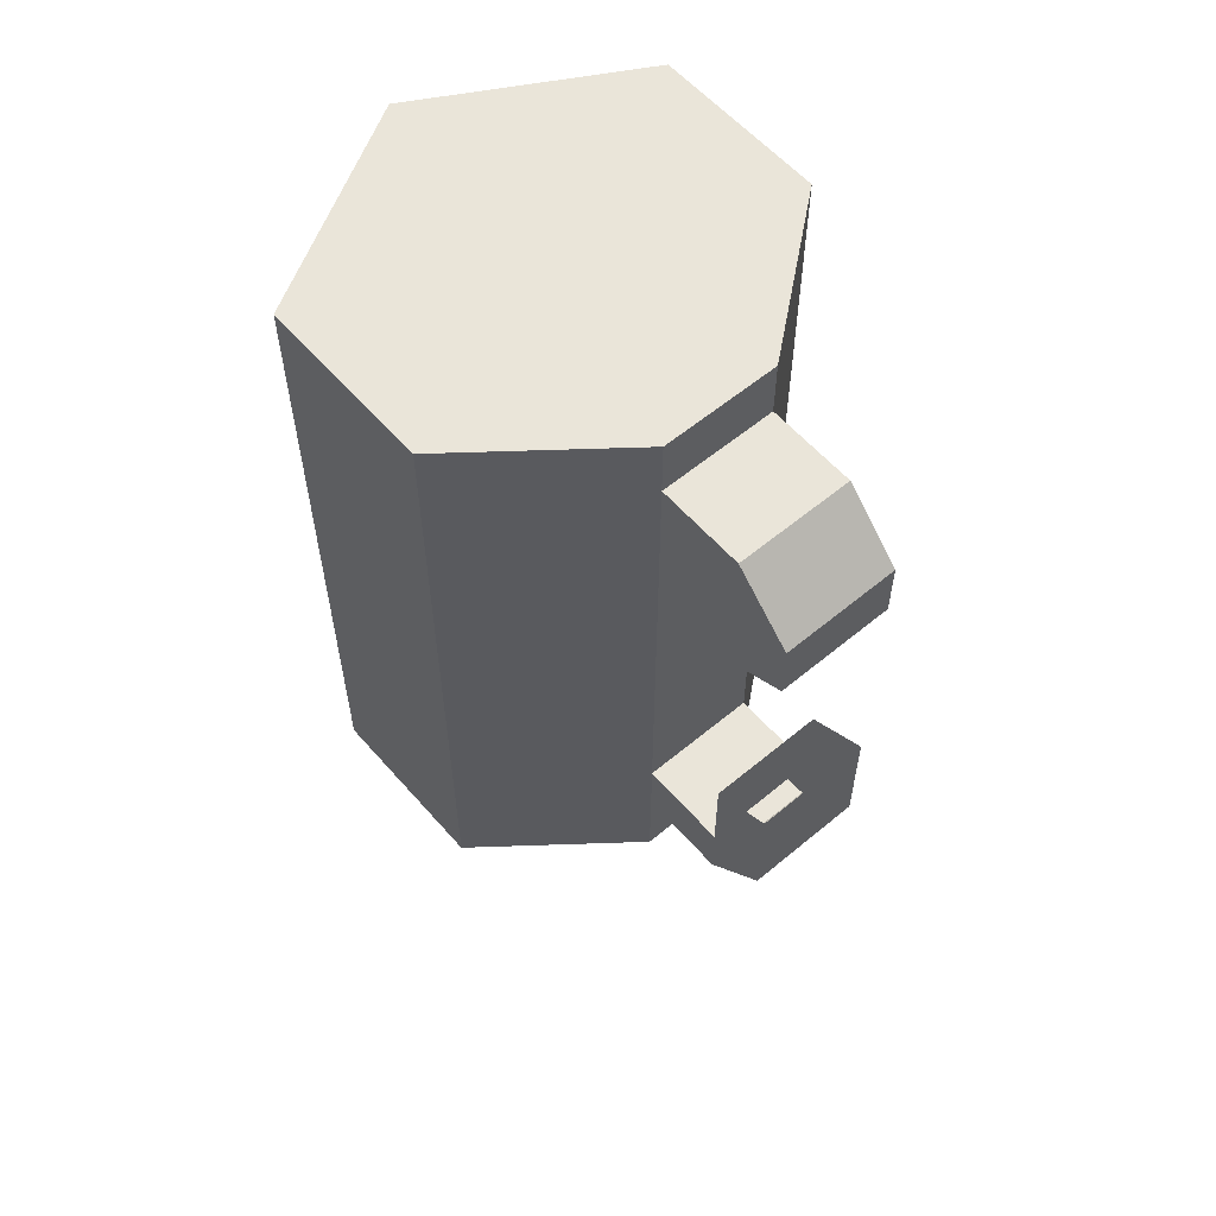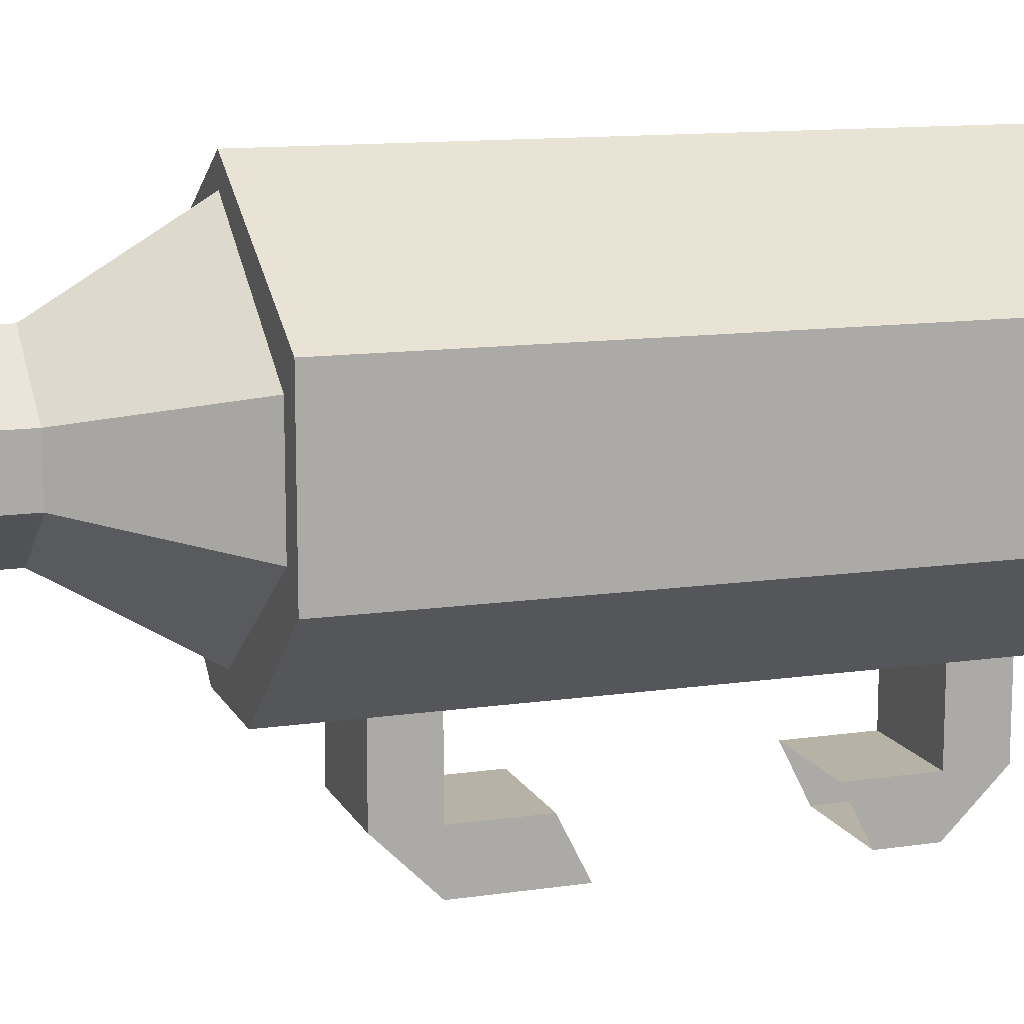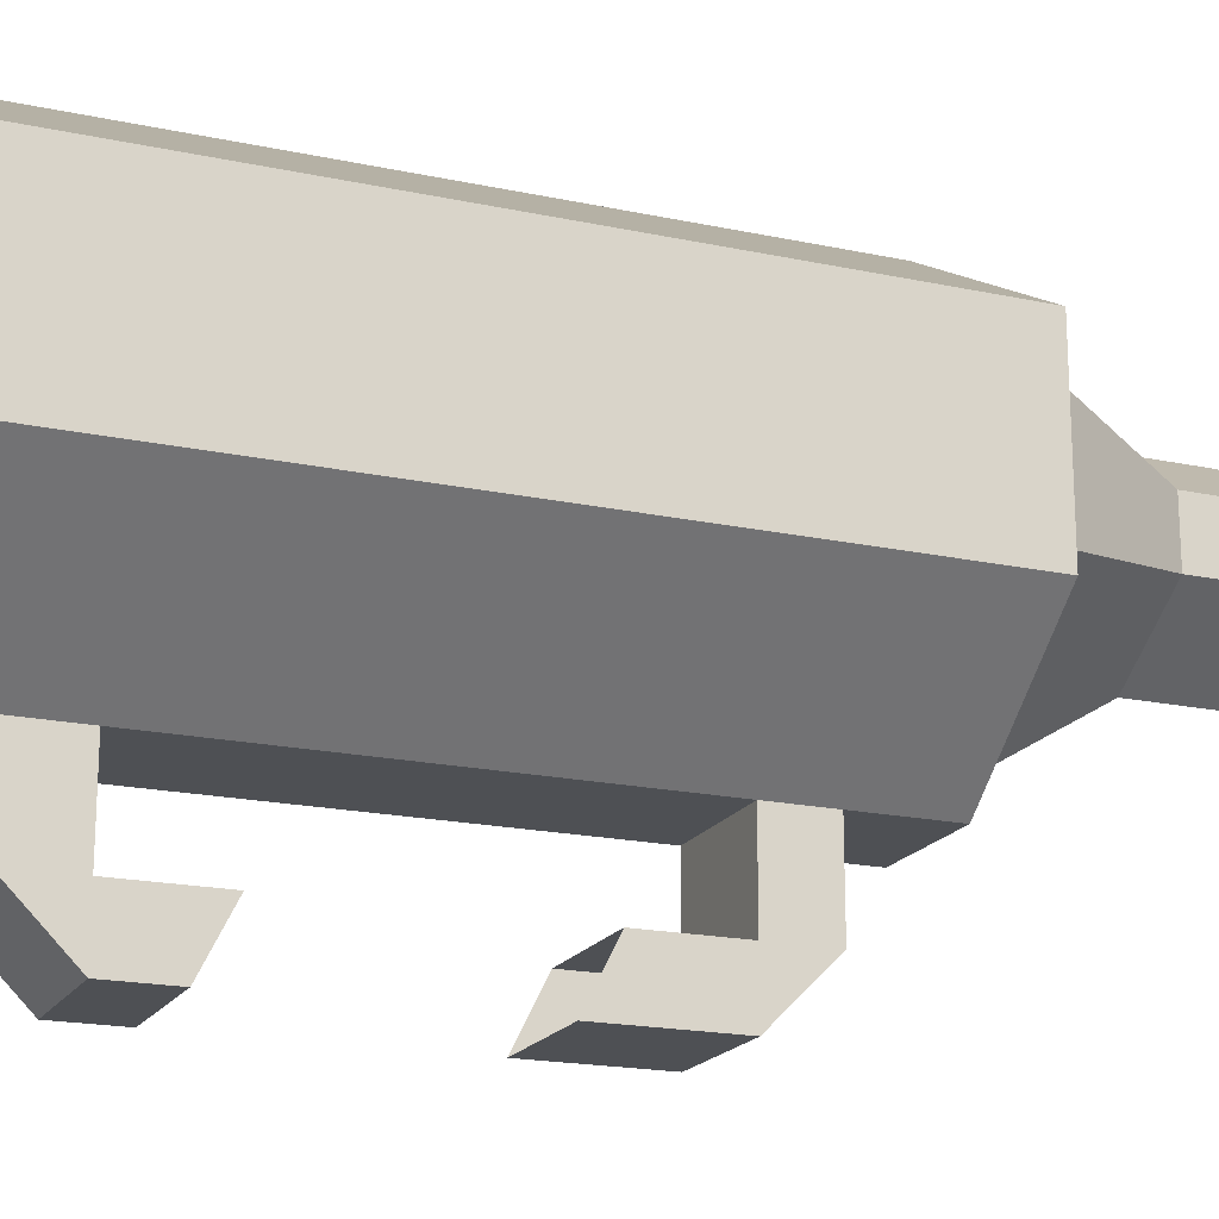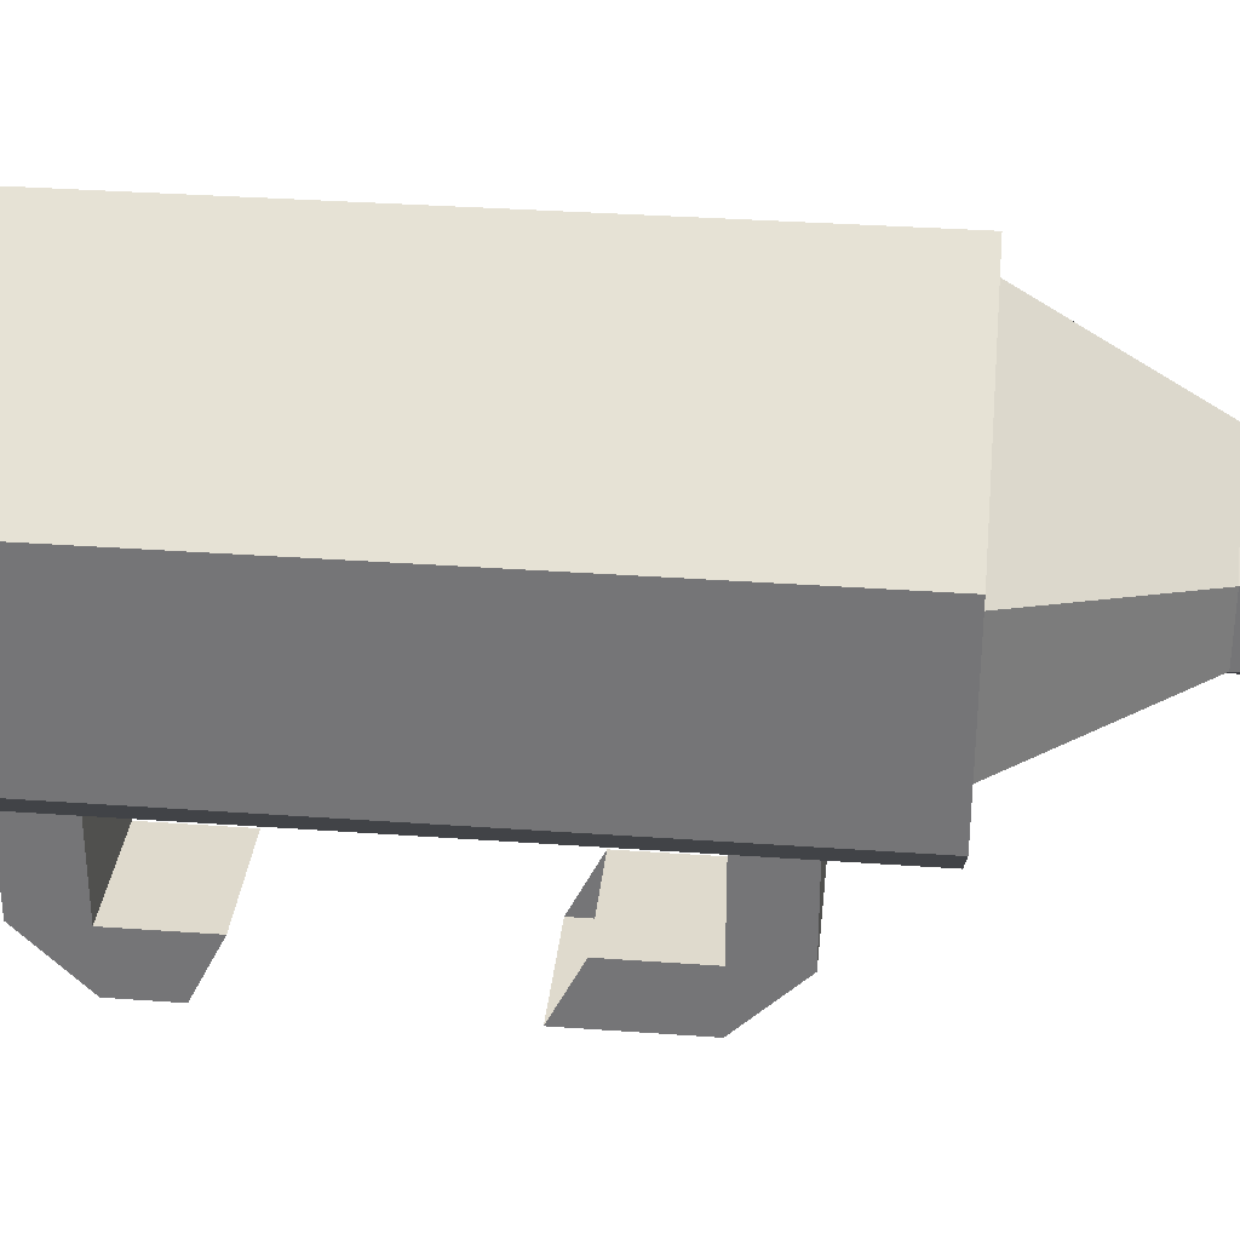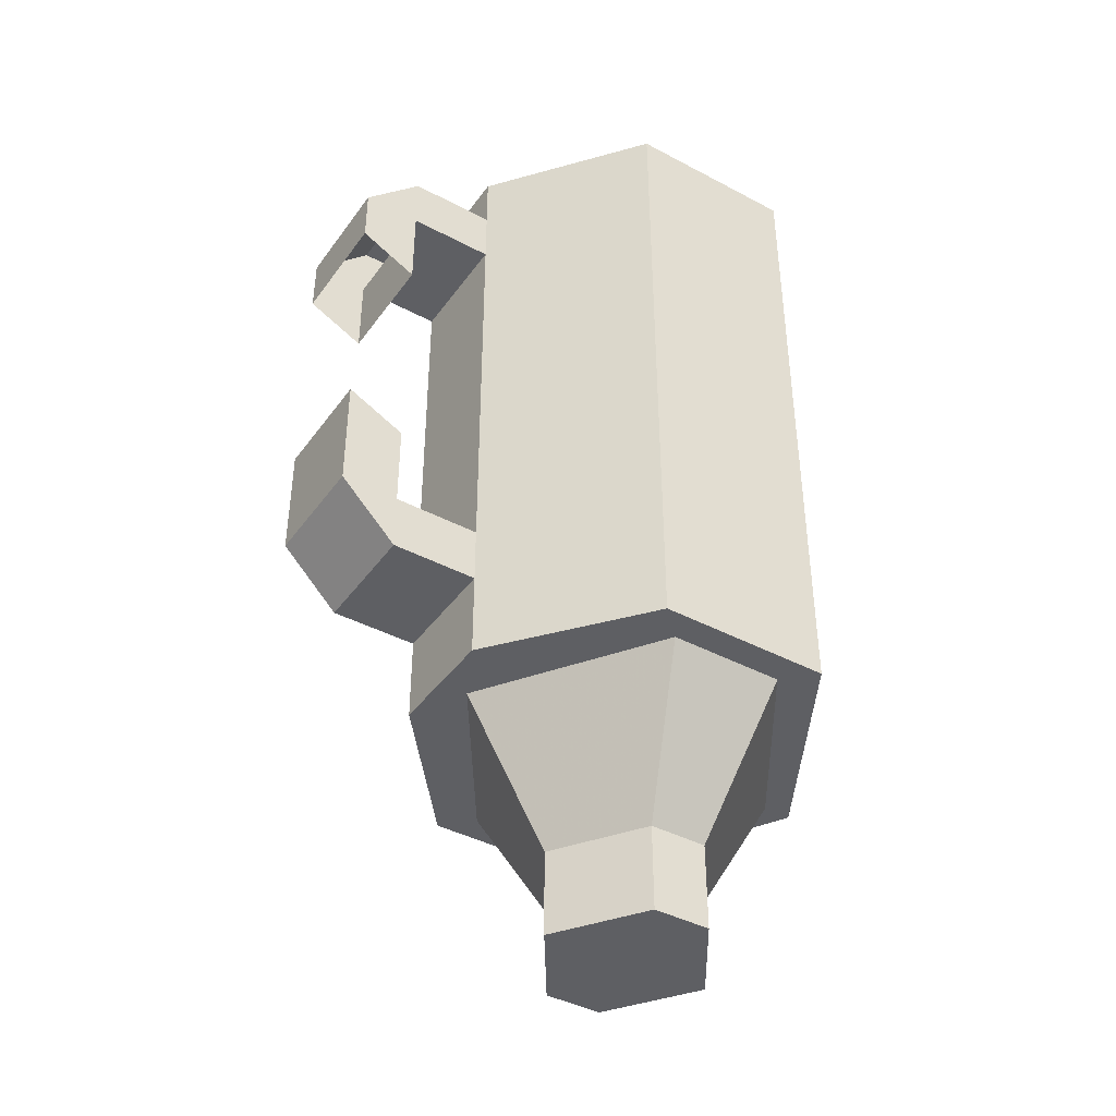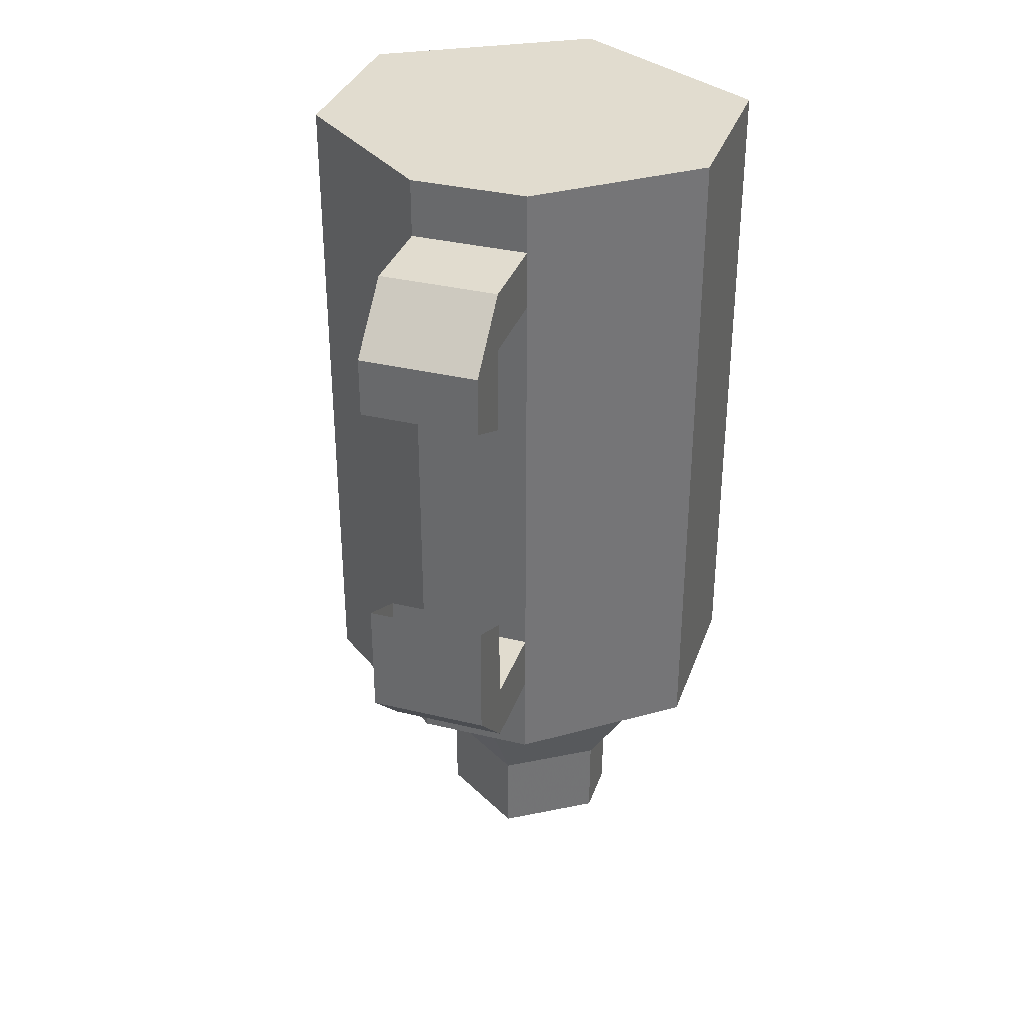
<metadata>
{"format":"obj","ext":"obj","renderer":"f3d","projection":"perspective","resolution":1024,"background":"white","views":[{"elev":58.3,"azim":-40.7,"up":"+Z"},{"elev":12.4,"azim":-108.9,"up":"+Y"},{"elev":-18.8,"azim":67.7,"up":"+Y"},{"elev":32.6,"azim":95.8,"up":"+Y"},{"elev":-41.4,"azim":57.3,"up":"+Z"},{"elev":34.2,"azim":18.2,"up":"+Z"}]}
</metadata>
<code>
v -0.2266 -0.7344 0.05469
v -0.2266 -0.75 0.05469
v -0.2266 -0.75 0.03906
v -0.2266 -0.7344 0.03125
v -0.2578 -0.7344 0.03125
v -0.2578 -0.7344 0.05469
v -0.2266 -0.7109 0.05469
v -0.2266 -0.7344 0.07031
v -0.2578 -0.7344 0.07031
v -0.2578 -0.75 0.05469
v -0.2578 -0.75 0.03906
v -0.2578 -0.7109 0.07031
v -0.2578 -0.7109 0.05469
v -0.2266 -0.7109 -0.05469
v -0.1875 -0.6797 -0.05469
v -0.1875 -0.6797 0.05469
v -0.2266 -0.7109 0.07031
v -0.2266 -0.7344 -0.07031
v -0.2266 -0.7344 -0.05469
v -0.2266 -0.75 -0.05469
v -0.2578 -0.75 -0.05469
v -0.2578 -0.7344 -0.07031
v -0.2266 -0.7109 -0.07031
v -0.2578 -0.7109 -0.05469
v -0.2578 -0.7344 -0.05469
v -0.2266 -0.7344 -0.03125
v -0.2266 -0.75 -0.02344
v -0.2578 -0.75 -0.02344
v -0.2578 -0.7109 -0.07031
v -0.2969 -0.6797 0.05469
v -0.2969 -0.6797 -0.05469
v -0.2969 -0.6797 -0.09375
v -0.2578 -0.7109 -0.09375
v -0.2266 -0.7109 -0.09375
v -0.1875 -0.6797 -0.09375
v -0.1875 -0.6328 -0.09375
v -0.1875 -0.6328 -0.05469
v -0.1875 -0.6328 0.05469
v -0.1875 -0.6797 0.08594
v -0.2266 -0.7109 0.08594
v -0.2578 -0.7109 0.08594
v -0.2969 -0.6797 0.08594
v -0.2969 -0.6328 0.08594
v -0.2969 -0.6328 0.05469
v -0.2969 -0.6328 -0.05469
v -0.2969 -0.6328 -0.09375
v -0.2891 -0.6406 -0.09375
v -0.2891 -0.6719 -0.09375
v -0.2422 -0.7031 -0.09375
v -0.1953 -0.6719 -0.09375
v -0.1953 -0.6406 -0.09375
v -0.2422 -0.6016 -0.09375
v -0.2422 -0.6016 -0.05469
v -0.2422 -0.6016 0.05469
v -0.1875 -0.6328 0.08594
v -0.2422 -0.6016 0.08594
v -0.2422 -0.6094 -0.09375
v -0.2422 -0.6328 -0.1328
v -0.2656 -0.6484 -0.1328
v -0.2656 -0.6641 -0.1328
v -0.2422 -0.6797 -0.1328
v -0.2188 -0.6641 -0.1328
v -0.2188 -0.6484 -0.1328
v -0.2188 -0.6484 -0.1562
v -0.2422 -0.6328 -0.1562
v -0.2656 -0.6484 -0.1562
v -0.2656 -0.6641 -0.1562
v -0.2422 -0.6797 -0.1562
v -0.2188 -0.6641 -0.1562
v -0.2578 -0.7344 -0.03125
f 1 2 3
f 1 3 4
f 1 4 5
f 1 5 6
f 1 6 7
f 1 7 8
f 1 8 2
f 2 8 9
f 2 9 10
f 2 10 3
f 3 10 11
f 11 10 5
f 5 10 6
f 6 10 9
f 6 9 12
f 6 12 13
f 6 13 7
f 7 16 17
f 7 17 8
f 8 17 12
f 8 12 9
f 18 19 20
f 18 20 21
f 18 21 22
f 18 22 23
f 18 23 19
f 19 23 14
f 19 14 24
f 19 24 25
f 19 25 26
f 19 26 20
f 20 26 27
f 20 27 28
f 20 28 21
f 21 28 25
f 21 25 22
f 22 25 24
f 22 24 29
f 22 29 23
f 23 29 14
f 14 29 24
f 24 31 29
f 29 31 32
f 29 32 33
f 29 33 23
f 23 33 34
f 23 34 35
f 23 35 14
f 14 35 15
f 15 35 36
f 15 36 37
f 16 38 39
f 16 39 17
f 17 39 40
f 17 40 12
f 12 40 41
f 12 41 42
f 12 42 13
f 13 42 30
f 30 42 43
f 30 43 44
f 31 45 32
f 32 45 46
f 36 52 37
f 37 52 53
f 38 54 55
f 38 55 39
f 39 55 56
f 39 56 40
f 40 56 41
f 41 56 42
f 42 56 43
f 43 56 44
f 44 56 54
f 45 53 46
f 46 53 52
f 55 54 56
f 25 70 26
f 70 25 28
f 7 13 14
f 7 14 15
f 7 15 16
f 14 13 24
f 24 13 30
f 24 30 31
f 15 37 16
f 16 37 38
f 30 44 31
f 31 44 45
f 37 53 38
f 38 53 54
f 44 54 45
f 45 54 53
f 32 46 47
f 32 47 48
f 32 48 33
f 33 48 49
f 33 49 34
f 34 49 35
f 35 49 50
f 35 50 36
f 36 50 51
f 36 51 52
f 46 52 57
f 46 57 47
f 51 57 52
f 64 69 68
f 64 68 65
f 65 68 66
f 66 68 67
f 47 57 58
f 47 58 59
f 47 59 48
f 48 59 60
f 48 60 49
f 49 60 61
f 49 61 50
f 50 61 62
f 50 62 51
f 51 62 63
f 51 63 57
f 57 63 58
f 58 63 64
f 58 64 65
f 58 65 59
f 59 65 66
f 59 66 60
f 60 66 67
f 60 67 61
f 61 67 68
f 61 68 62
f 62 68 69
f 62 69 63
f 63 69 64

</code>
